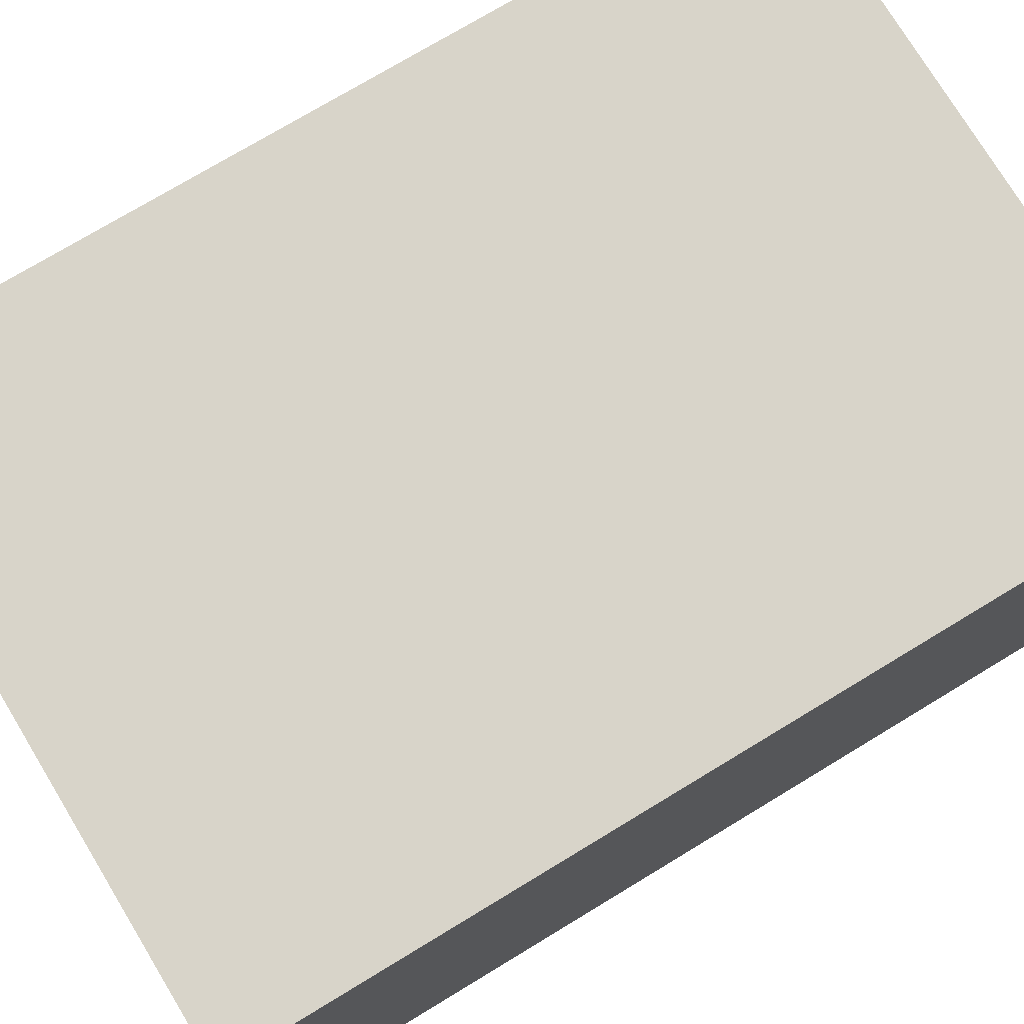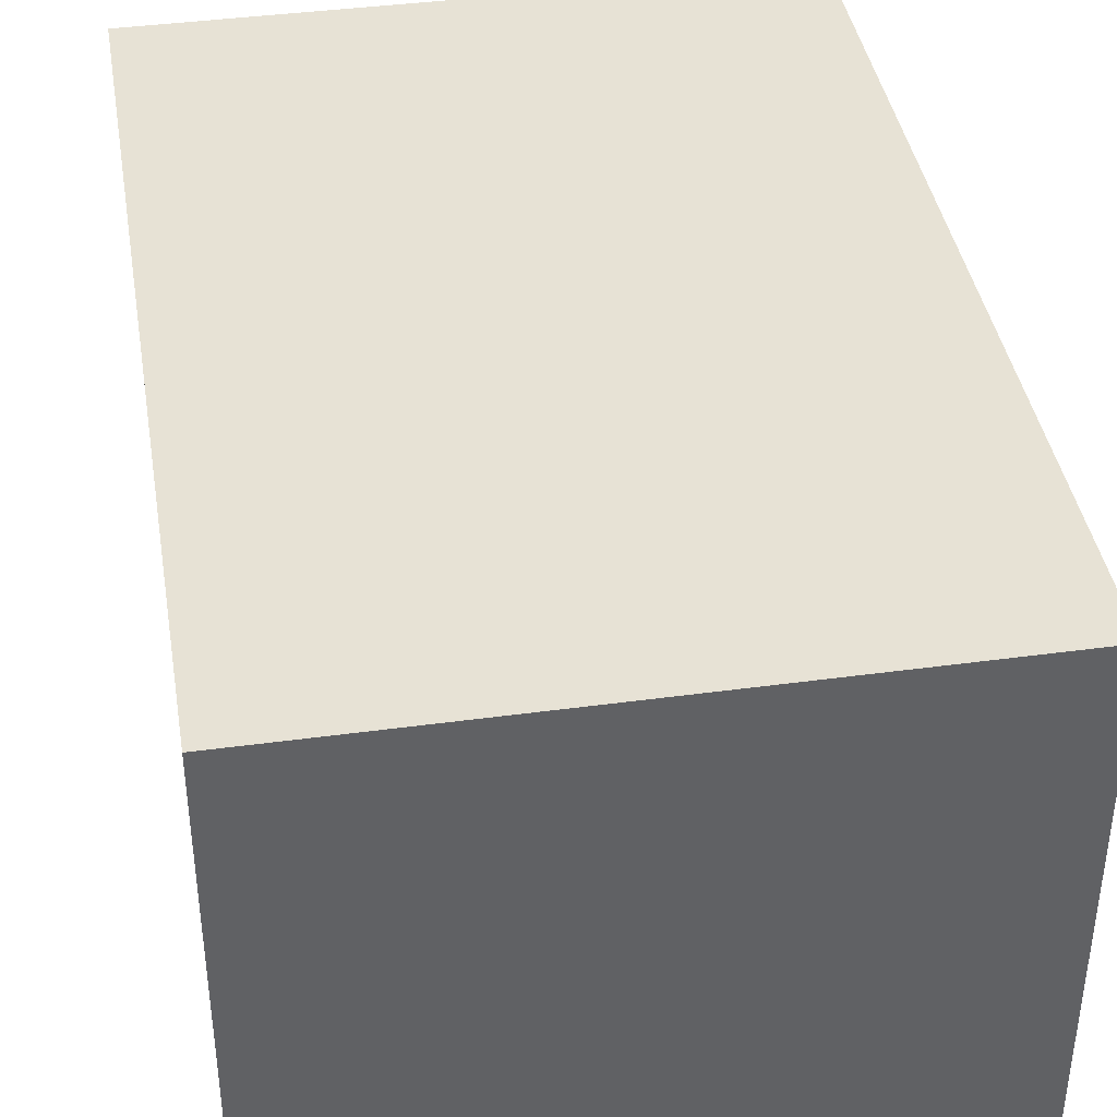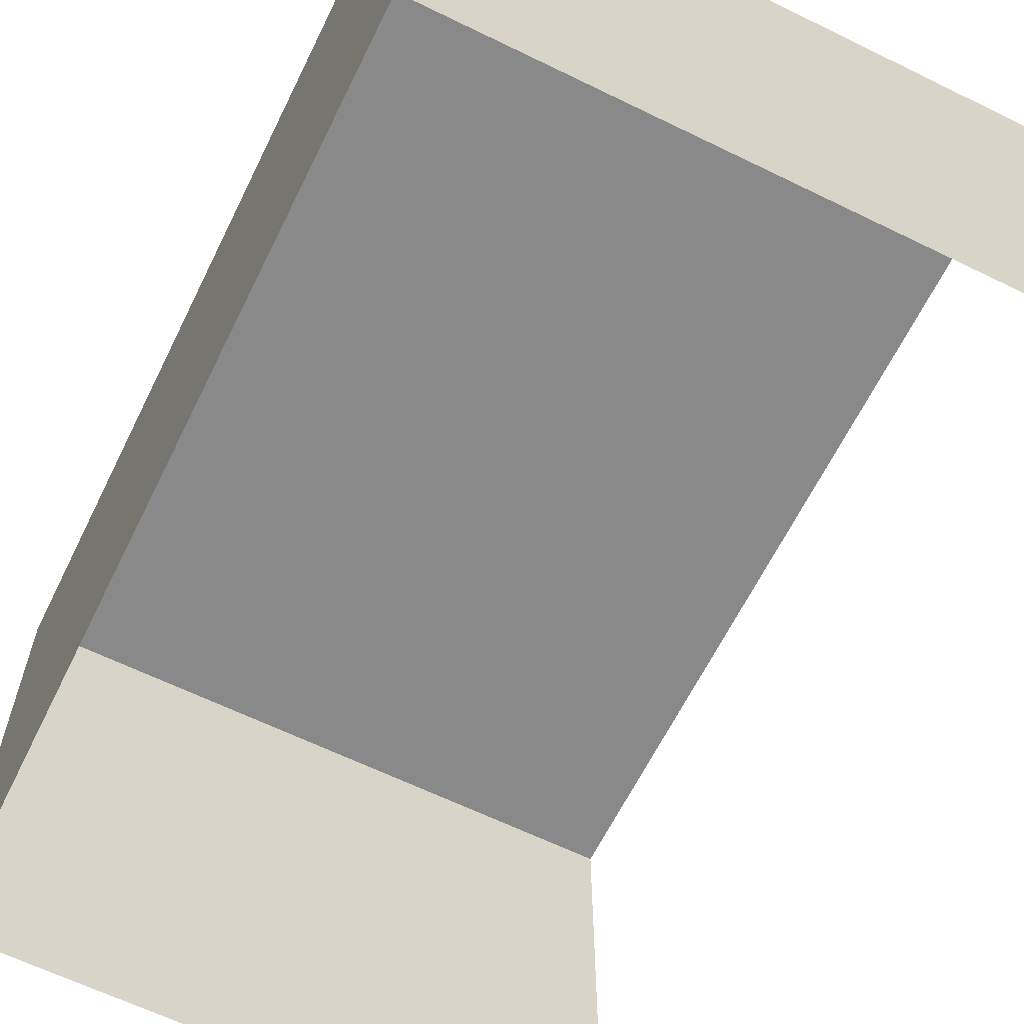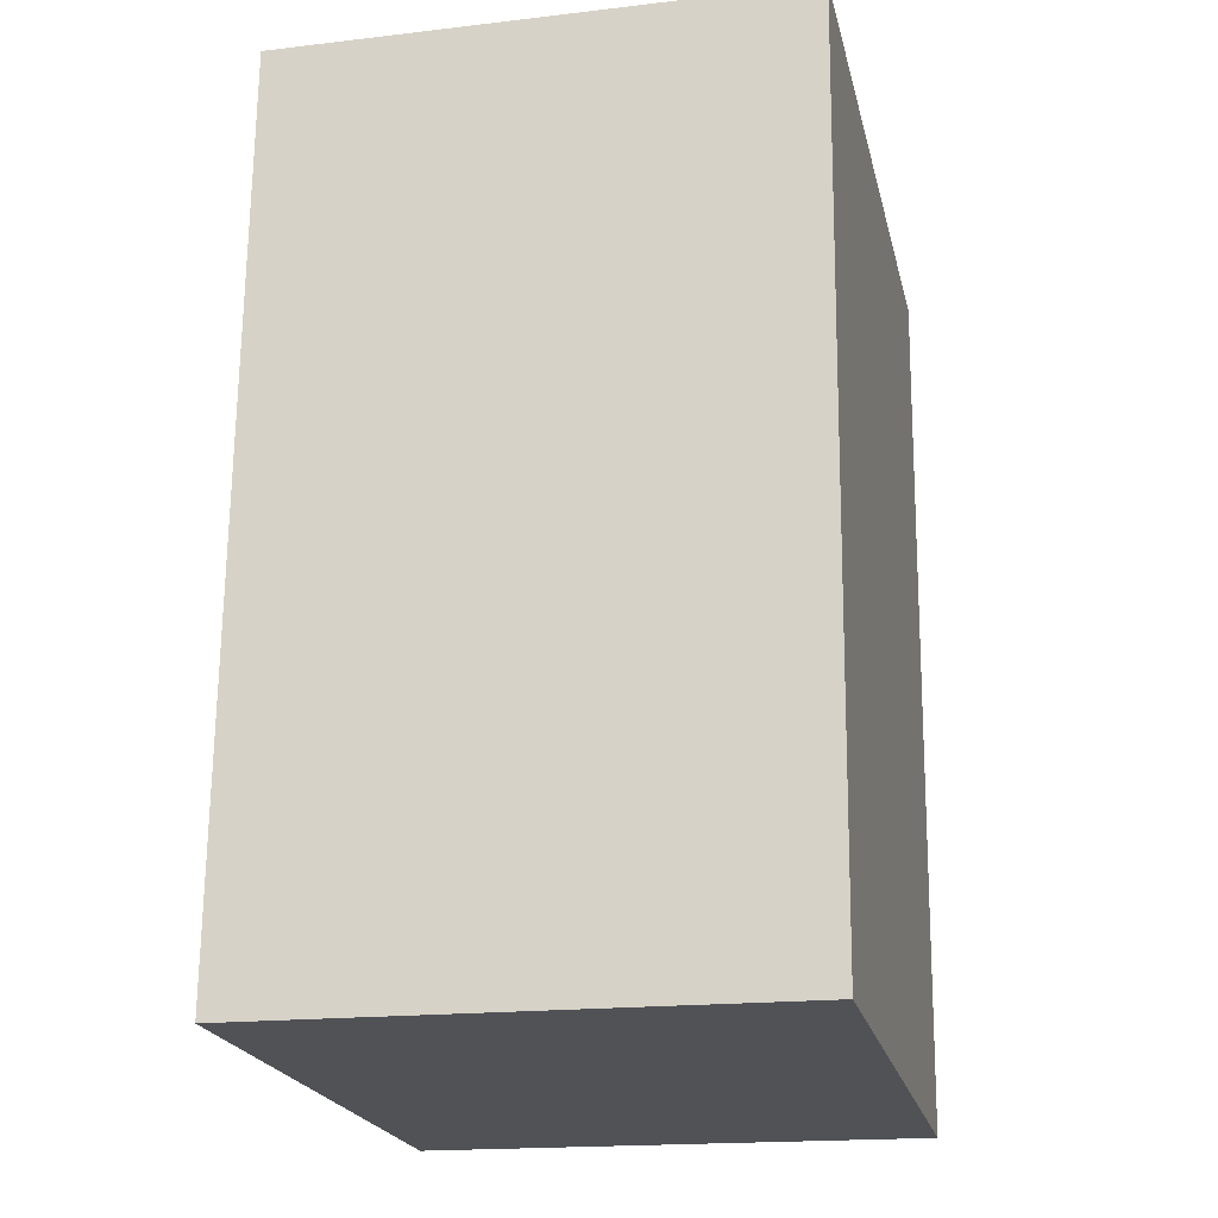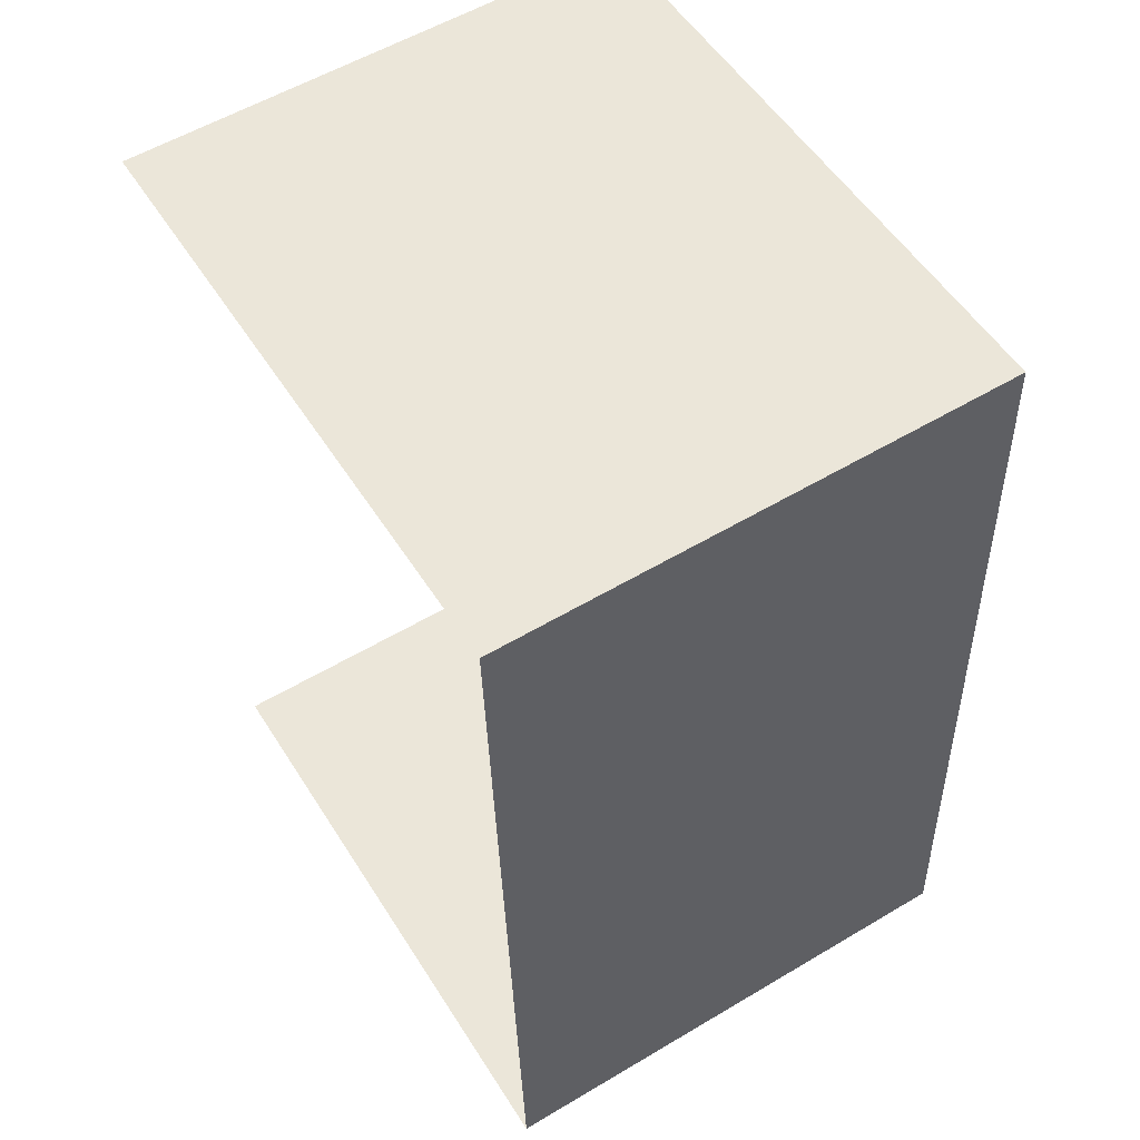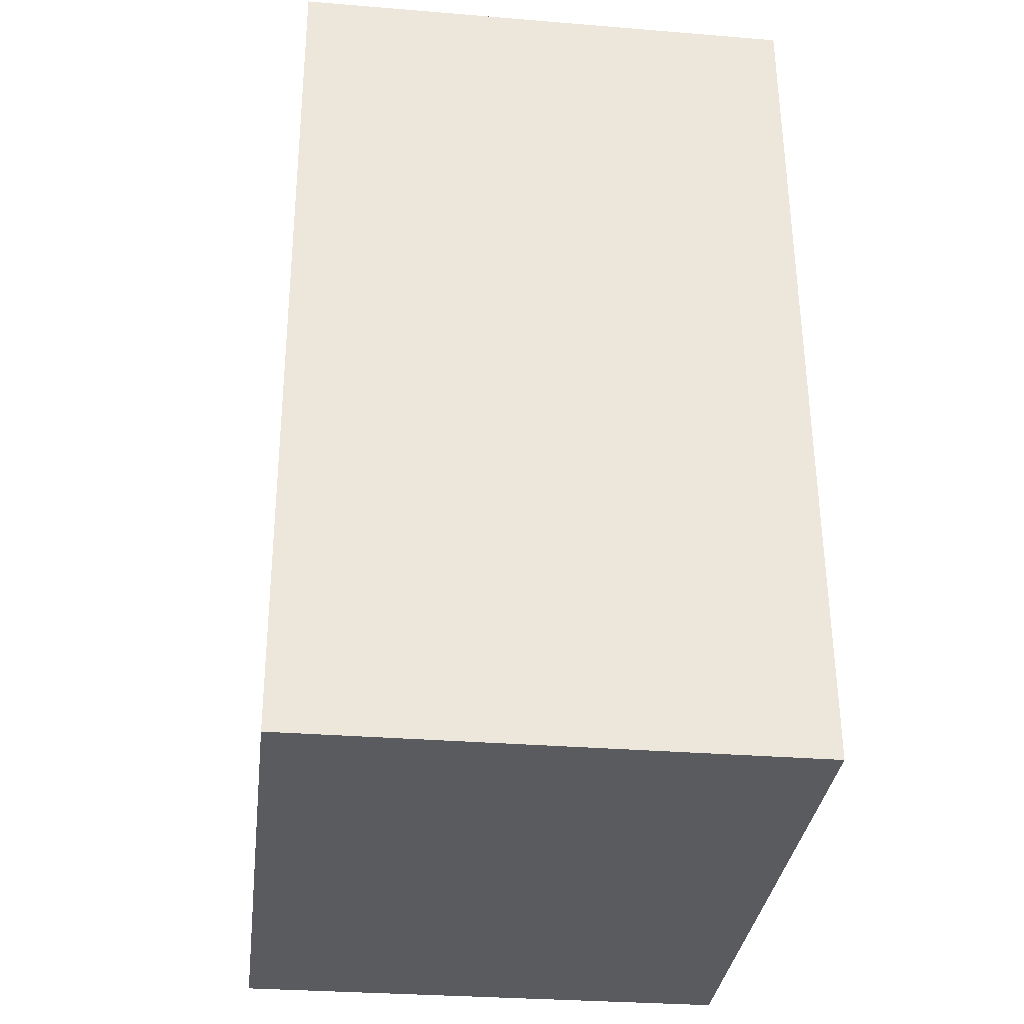
<metadata>
{"format":"obj","ext":"obj","renderer":"f3d","projection":"perspective","resolution":1024,"background":"white","views":[{"elev":75.3,"azim":-123.7,"up":"+Z"},{"elev":40.3,"azim":-12.0,"up":"+Z"},{"elev":-63.3,"azim":-28.8,"up":"+Z"},{"elev":-18.5,"azim":-77.4,"up":"+Y"},{"elev":56.5,"azim":-121.8,"up":"+Y"},{"elev":-30.4,"azim":-96.8,"up":"+Y"}]}
</metadata>
<code>
v -3.738e+05 -1.034e+05 27.26
v -3.738e+05 -1.034e+05 27.26
v -3.738e+05 -1.034e+05 27.26
v -3.738e+05 -1.034e+05 27.26
v -3.738e+05 -1.034e+05 32.11
v -3.738e+05 -1.034e+05 32.11
v -3.738e+05 -1.034e+05 32.11
v -3.738e+05 -1.034e+05 32.11
f 1 2 3
f 1 4 2
f 6 1 3
f 7 6 3
f 5 6 7
f 5 8 6
f 8 4 1
f 6 8 1
f 5 3 2
f 5 7 3
f 8 2 4
f 8 5 2

</code>
